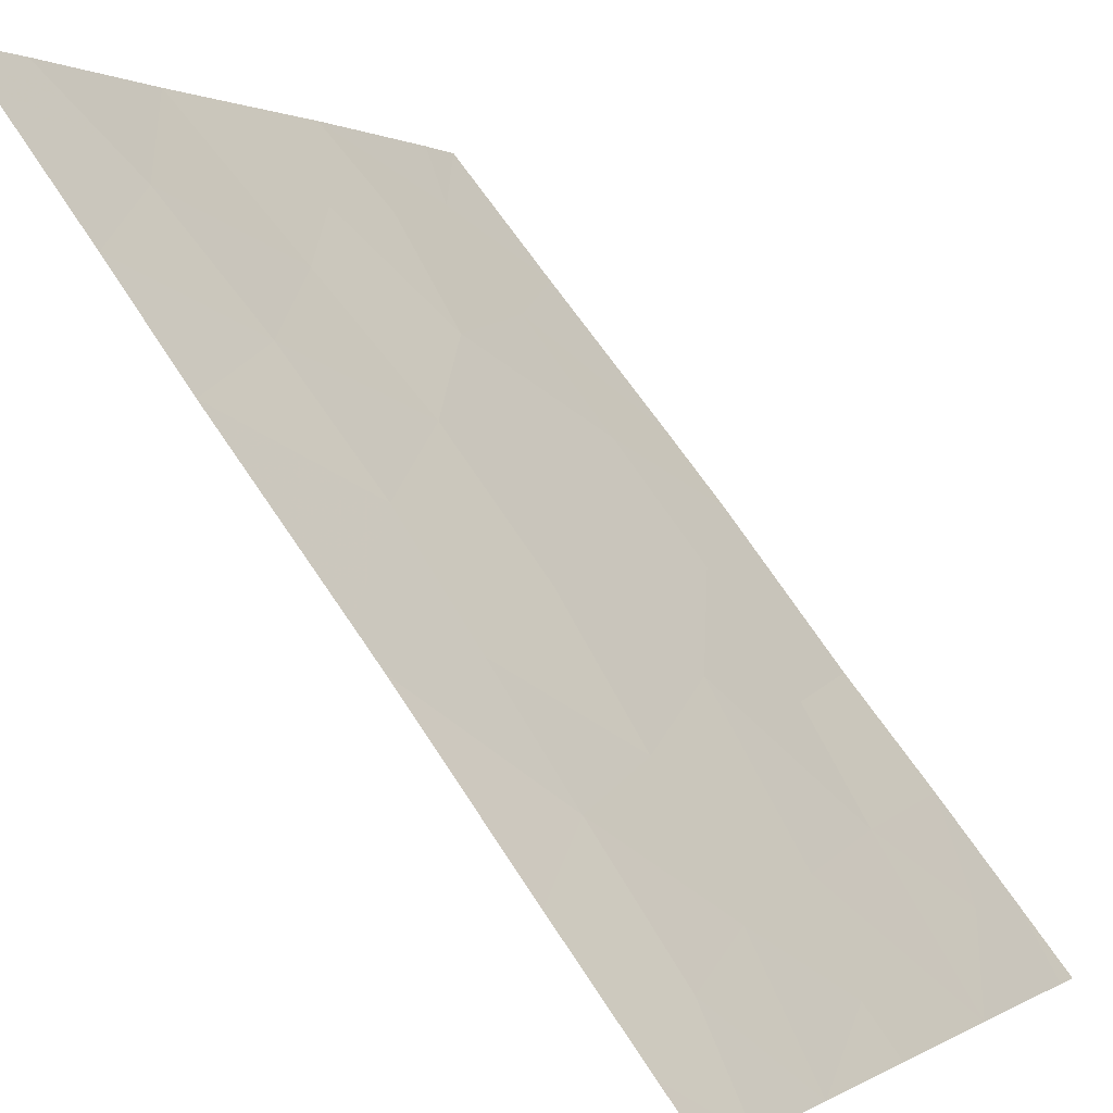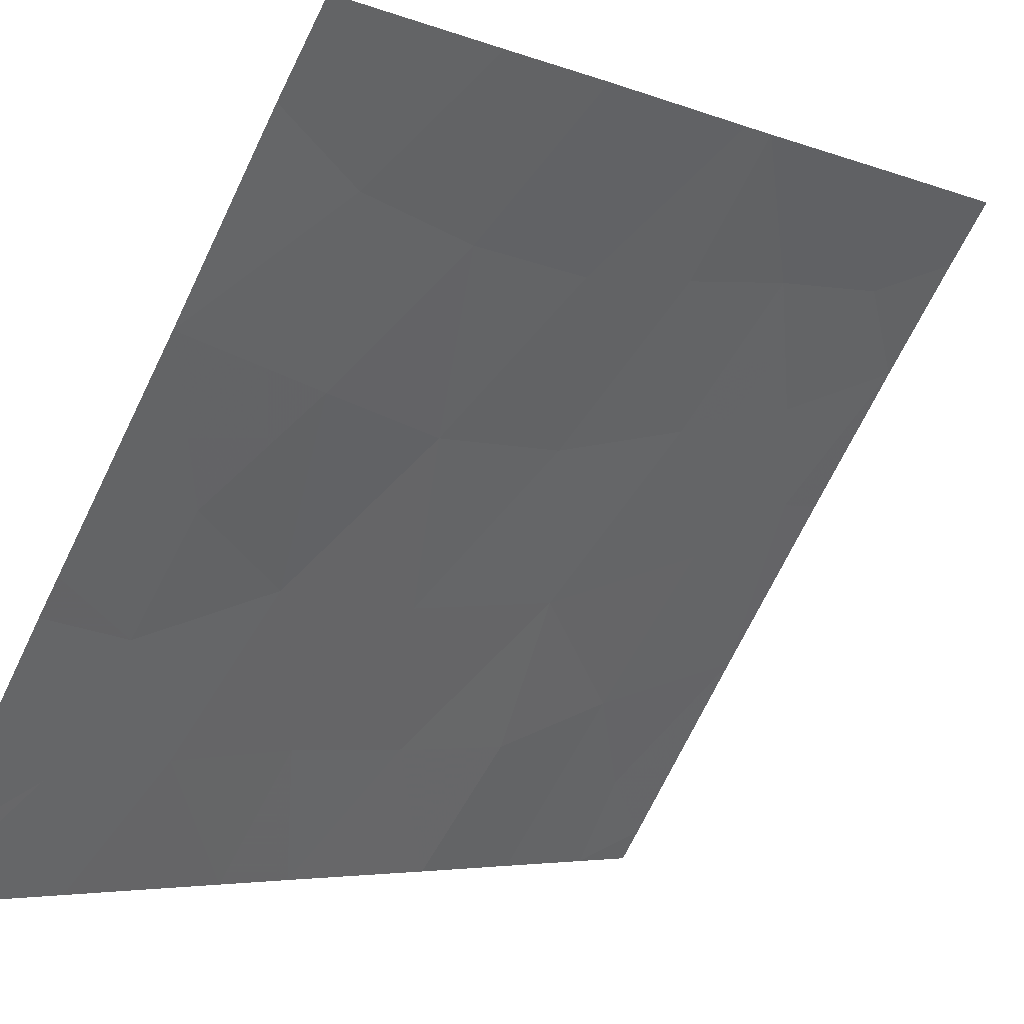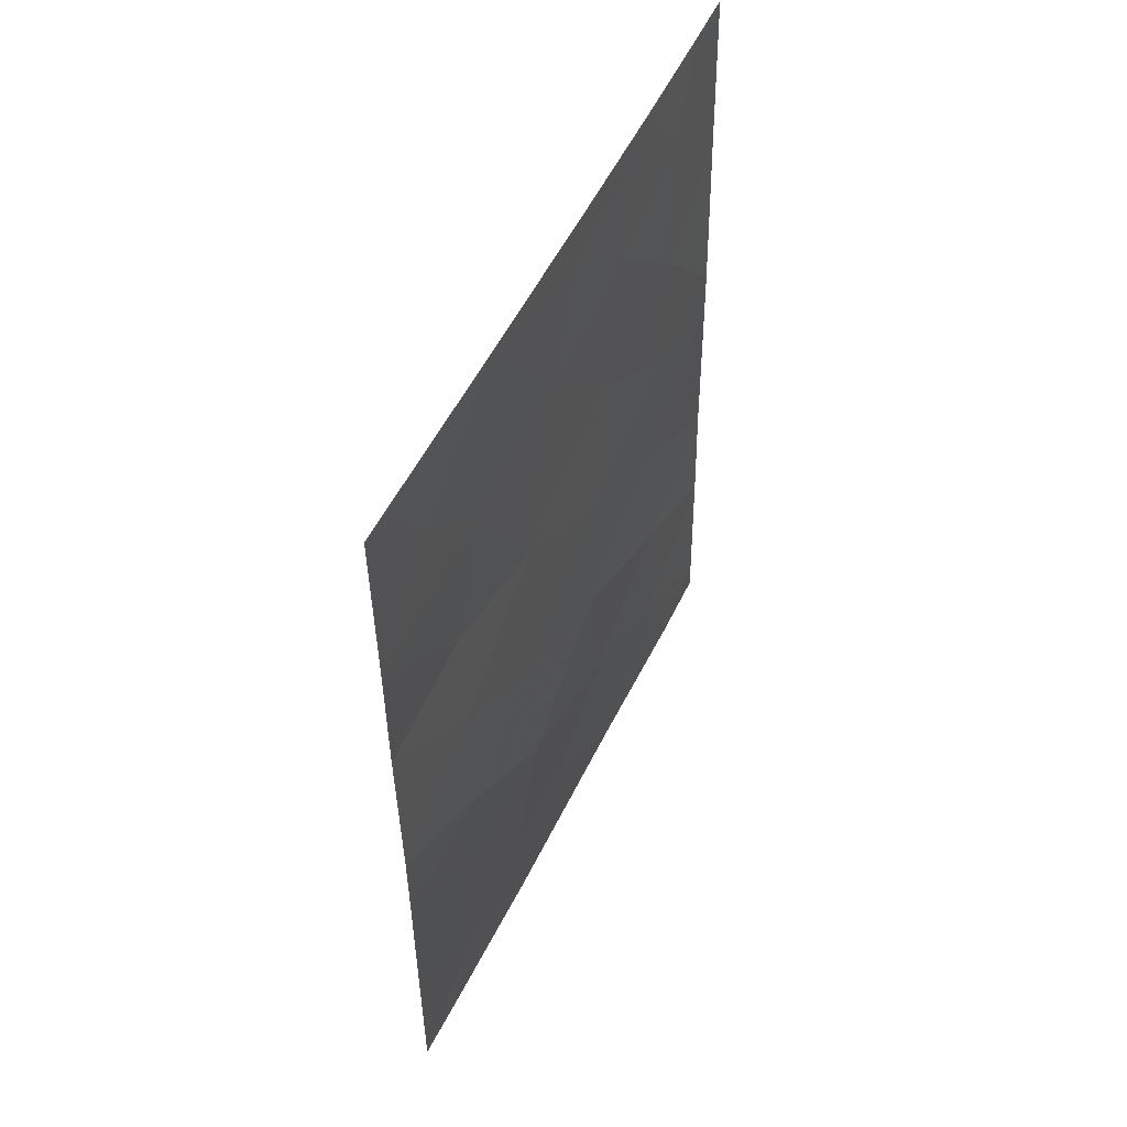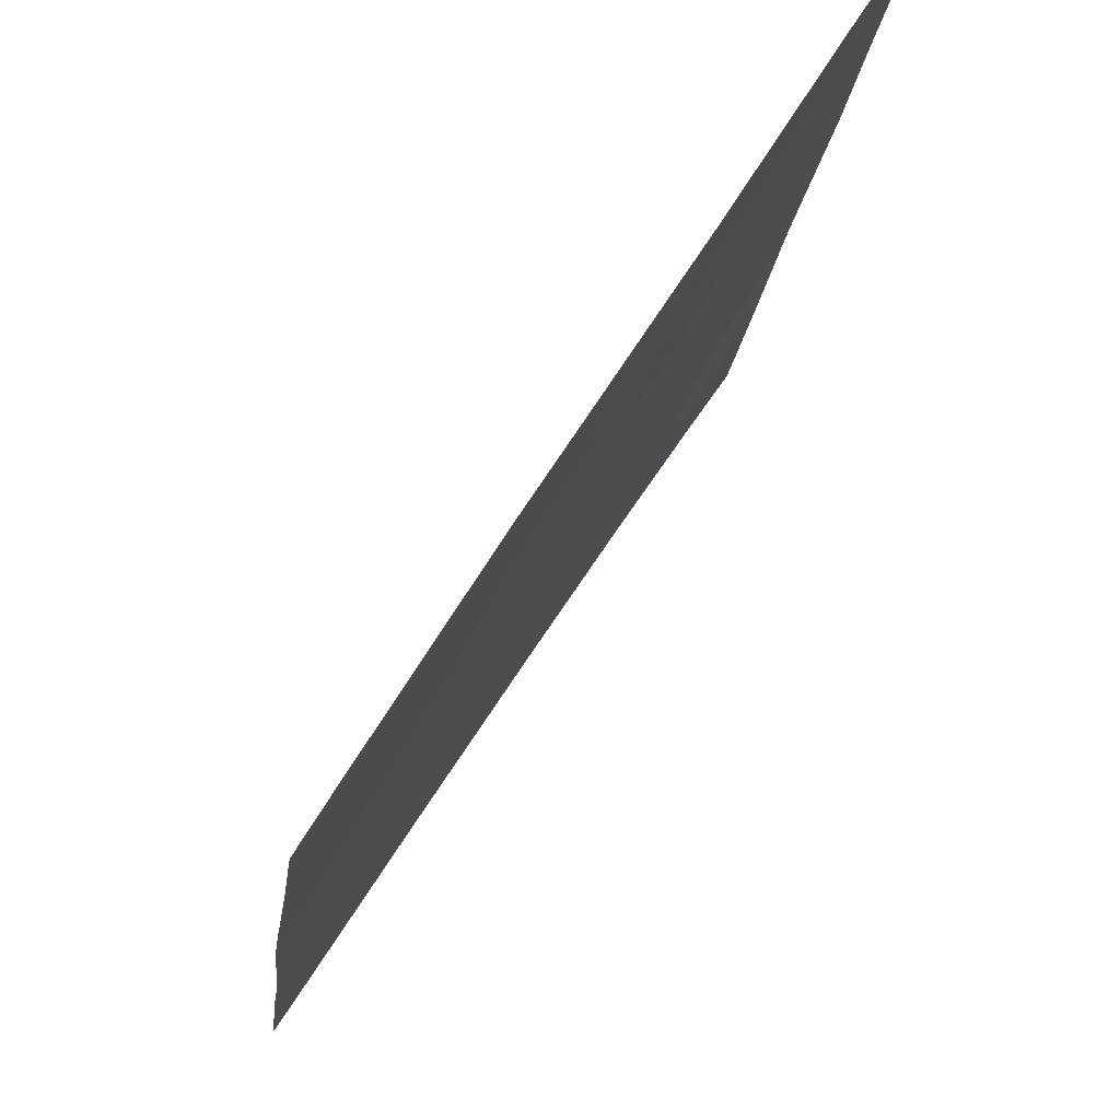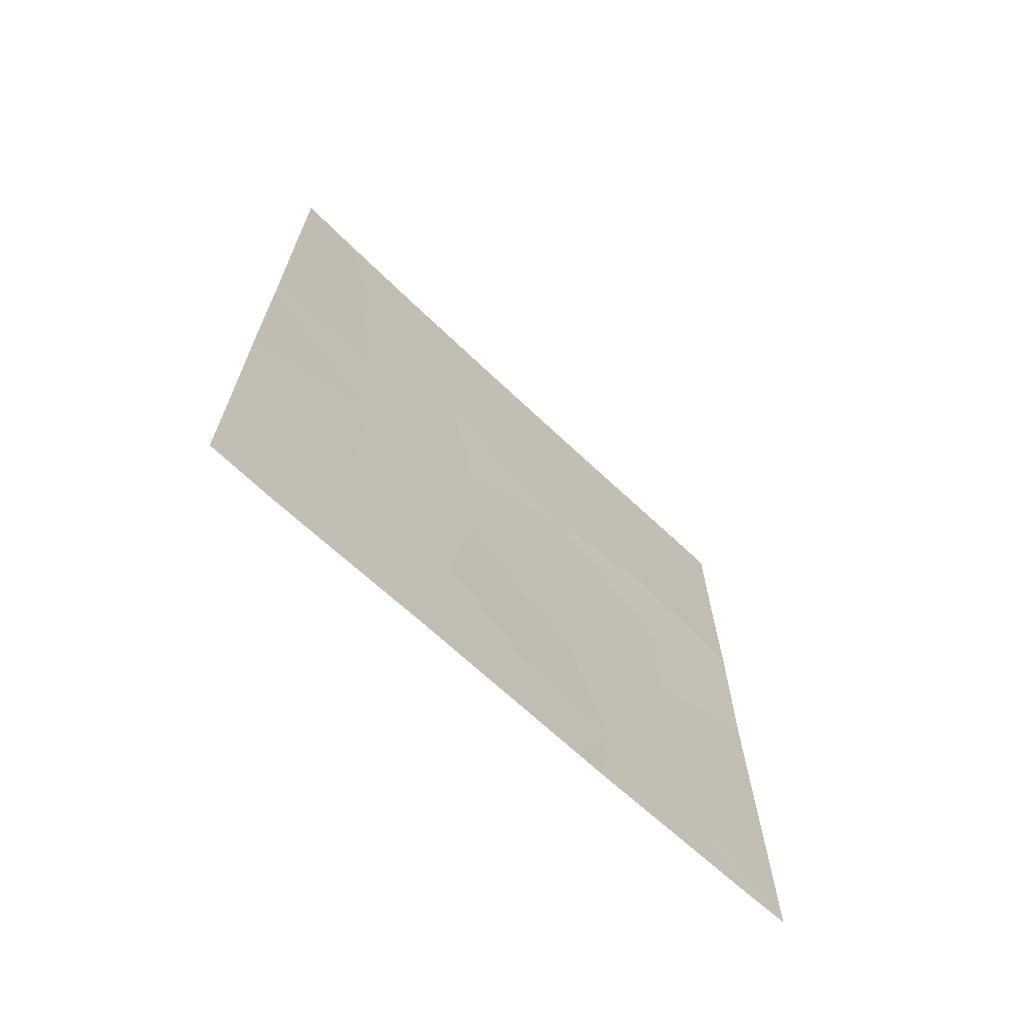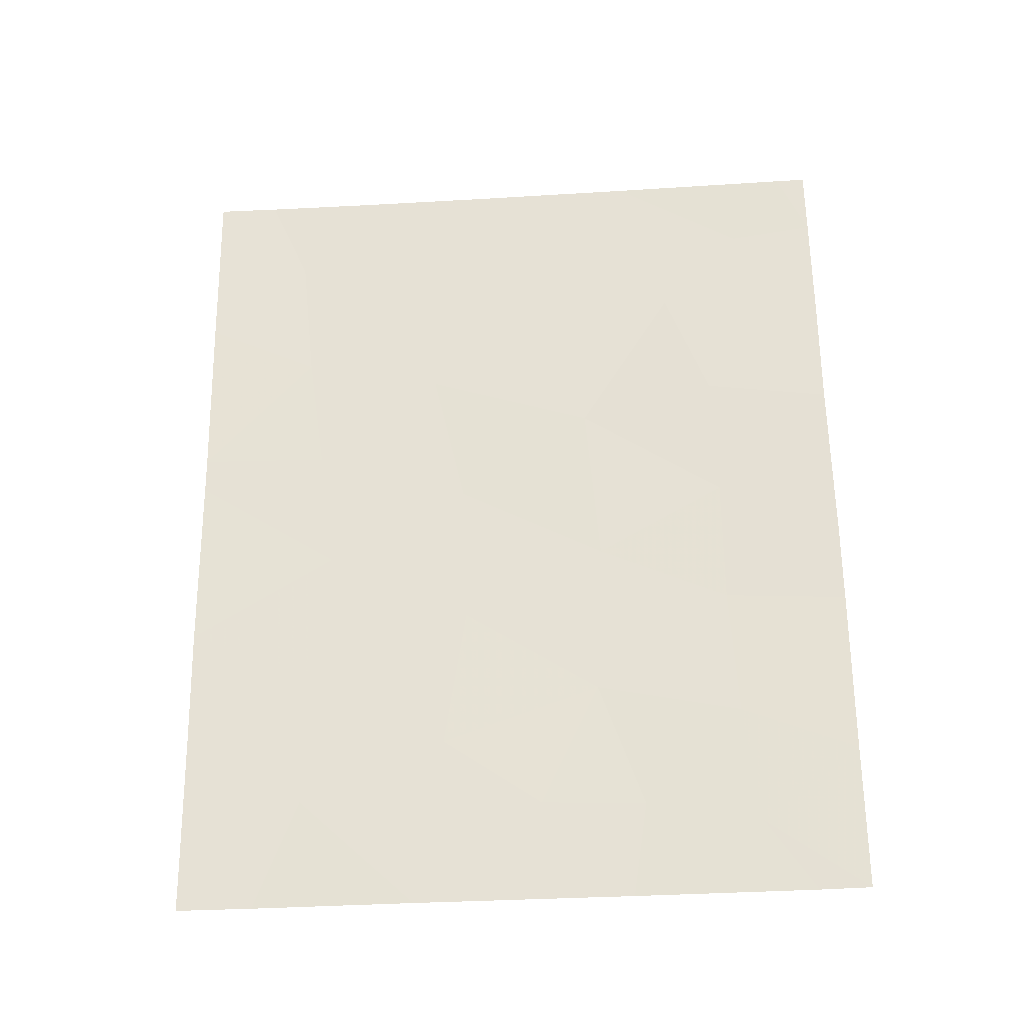
<metadata>
{"format":"obj","ext":"obj","renderer":"f3d","projection":"perspective","resolution":1024,"background":"white","views":[{"elev":70.8,"azim":-35.0,"up":"+Y"},{"elev":-4.5,"azim":-143.9,"up":"+Y"},{"elev":52.7,"azim":58.4,"up":"+Z"},{"elev":-15.0,"azim":173.7,"up":"+Y"},{"elev":-69.5,"azim":-100.0,"up":"+Z"},{"elev":-30.0,"azim":-51.5,"up":"+Z"}]}
</metadata>
<code>
v 62.55 38.72 44.67
v 63.69 37.05 43.36
v 64.48 35.94 38
v 67.81 30.72 38
v 67.45 31.31 37.99
v 63.54 37.23 45.13
v 62.59 38.72 42.16
v 62.64 38.72 40.5
v 64.84 35.36 42.36
v 67.75 30.72 45.83
v 64.78 35.4 44.41
v 62.54 38.72 45.17
v 65.88 33.78 38
v 65.9 33.77 41.12
v 65.44 34.45 39.39
v 62.42 38.72 49.24
v 62.4 38.72 50
v 62.89 38.01 50
v 66.12 33.41 38
v 67.71 30.72 50
v 67.72 30.72 49.04
v 67.47 31.07 50
v 64.81 35.15 50
v 64.84 35.13 49.32
v 63.75 36.74 50
v 65.91 33.67 43.31
v 66.92 32.16 42.49
v 67.81 30.72 40.02
v 67.82 30.72 42.37
v 66.23 33.24 39.32
v 65.32 34.44 47.99
v 67.08 31.72 48.89
v 67.75 30.72 47.5
v 62.46 38.72 47.58
v 62.69 38.72 38.48
v 62.69 38.72 38
v 66.08 33.22 50
v 66.88 32.15 44.3
v 67.81 30.72 43.48
v 63.58 37.33 39.52
v 67.08 31.88 39
v 64.18 36.17 48.26
v 63.7 37.11 41.43
v 66.46 32.7 47.72
v 63.28 37.84 38
v 66.97 32.06 40.67
v 63.24 37.55 48.71
v 64.68 35.62 40.36
v 66.8 32.18 46.1
v 64.49 35.76 46.41
v 63.39 37.42 46.85
v 65.78 33.82 45.64
f 1 7 2
f 5 4 41
f 4 28 41
f 7 43 2
f 7 8 43
f 13 30 15
f 17 16 18
f 19 5 41
f 21 20 22
f 18 47 25
f 11 26 52
f 12 1 6
f 50 31 42
f 28 29 46
f 29 27 46
f 19 41 30
f 41 28 46
f 32 37 44
f 45 3 40
f 41 46 30
f 16 34 47
f 47 18 16
f 30 14 15
f 11 9 26
f 33 21 32
f 8 35 40
f 35 45 40
f 35 36 45
f 24 23 25
f 32 21 22
f 22 37 32
f 13 19 30
f 47 34 51
f 37 23 24
f 24 31 37
f 11 52 50
f 27 29 39
f 52 26 38
f 8 40 43
f 3 13 15
f 14 27 26
f 26 9 14
f 1 2 6
f 34 12 51
f 24 25 42
f 33 44 49
f 40 48 43
f 27 39 38
f 39 10 38
f 10 49 38
f 49 52 38
f 10 33 49
f 31 44 37
f 15 14 48
f 9 48 14
f 51 50 42
f 42 31 24
f 2 43 9
f 33 32 44
f 44 31 52
f 46 14 30
f 25 47 42
f 3 15 48
f 2 11 6
f 11 2 9
f 26 27 38
f 46 27 14
f 51 42 47
f 44 52 49
f 40 3 48
f 43 48 9
f 52 31 50
f 50 51 6
f 6 11 50
f 51 12 6

</code>
